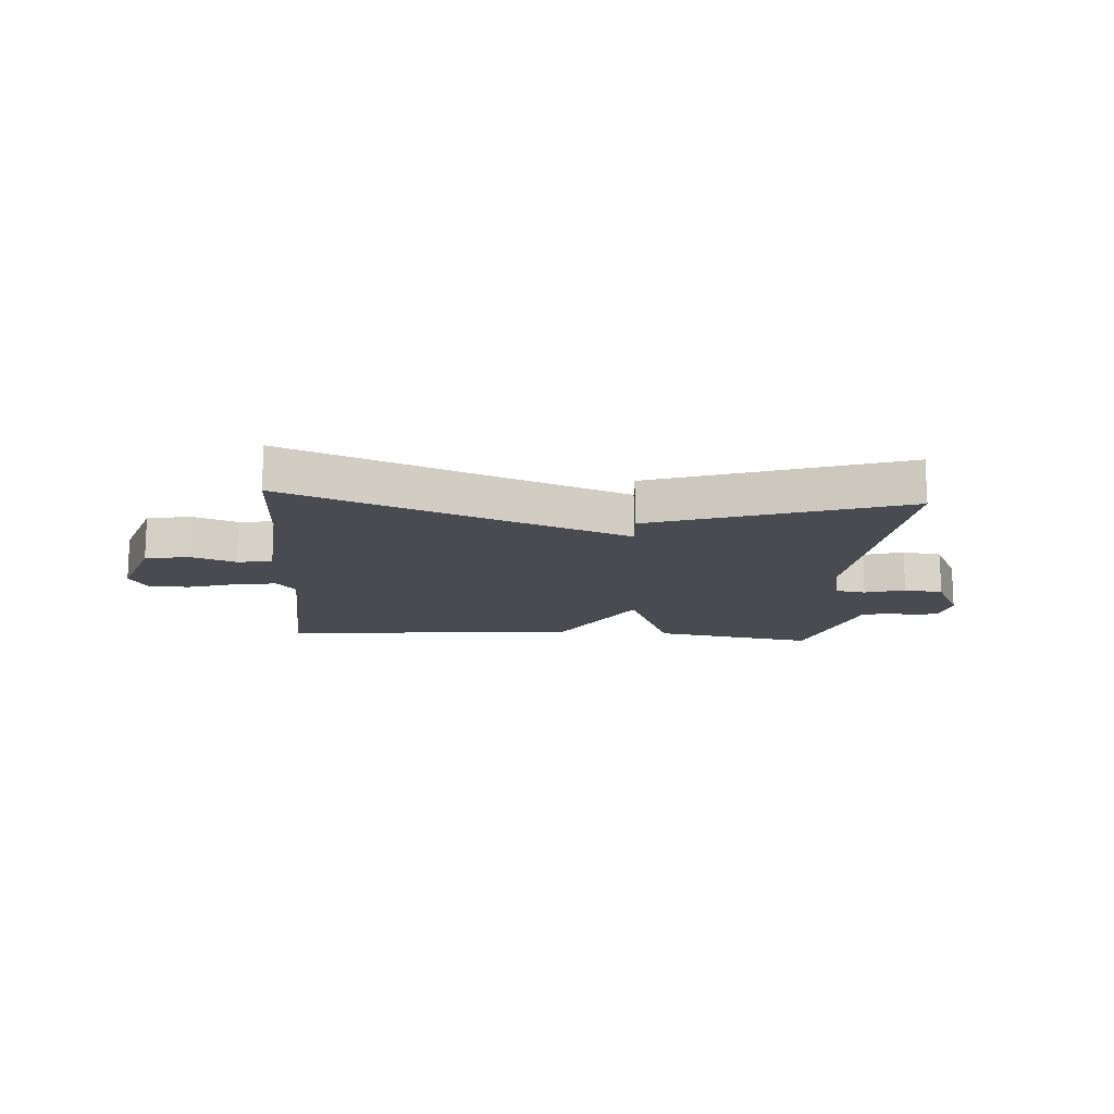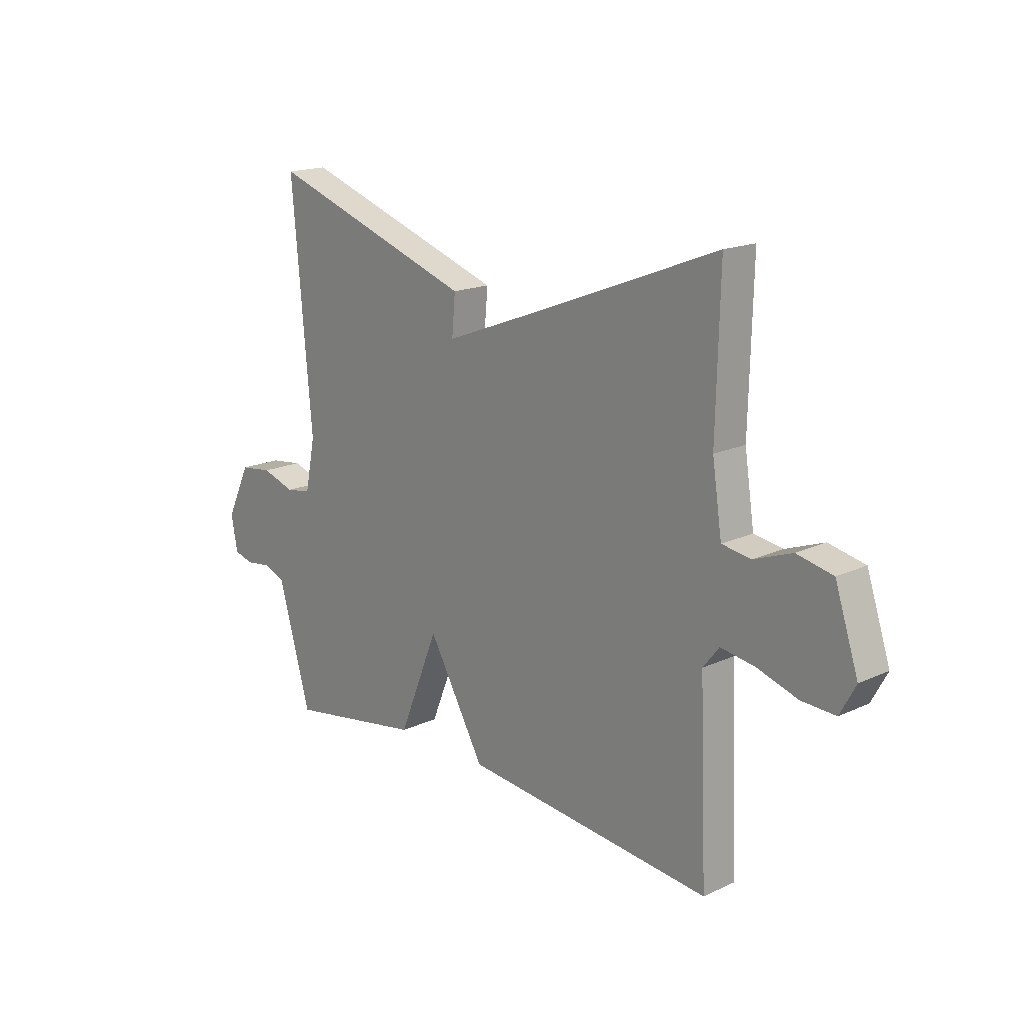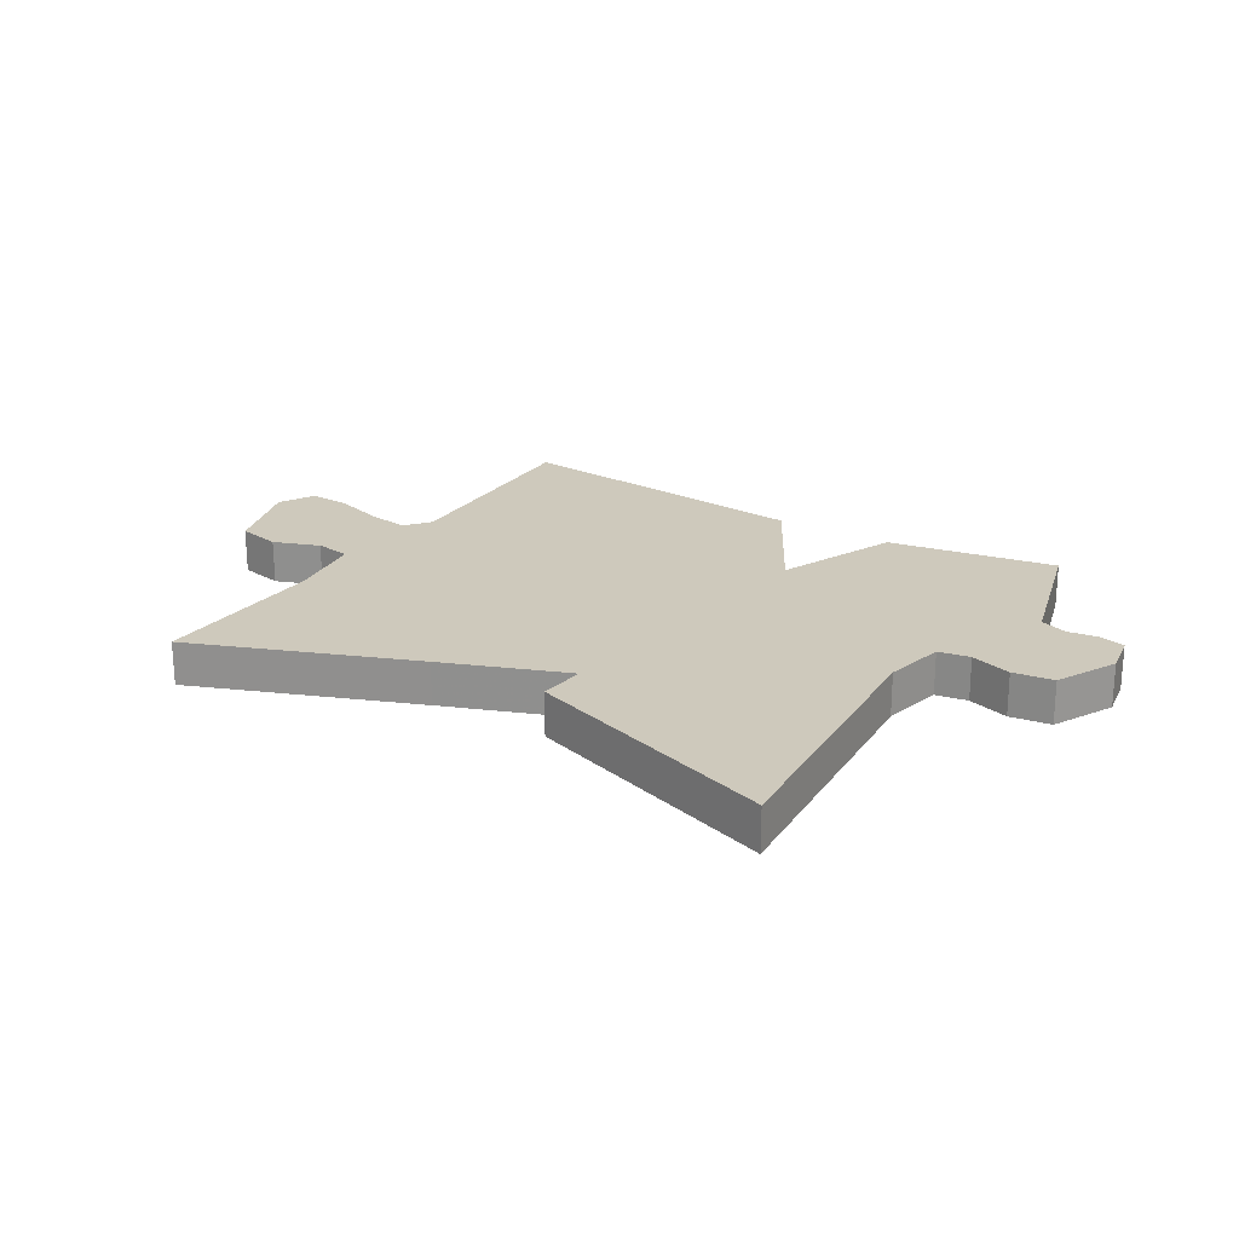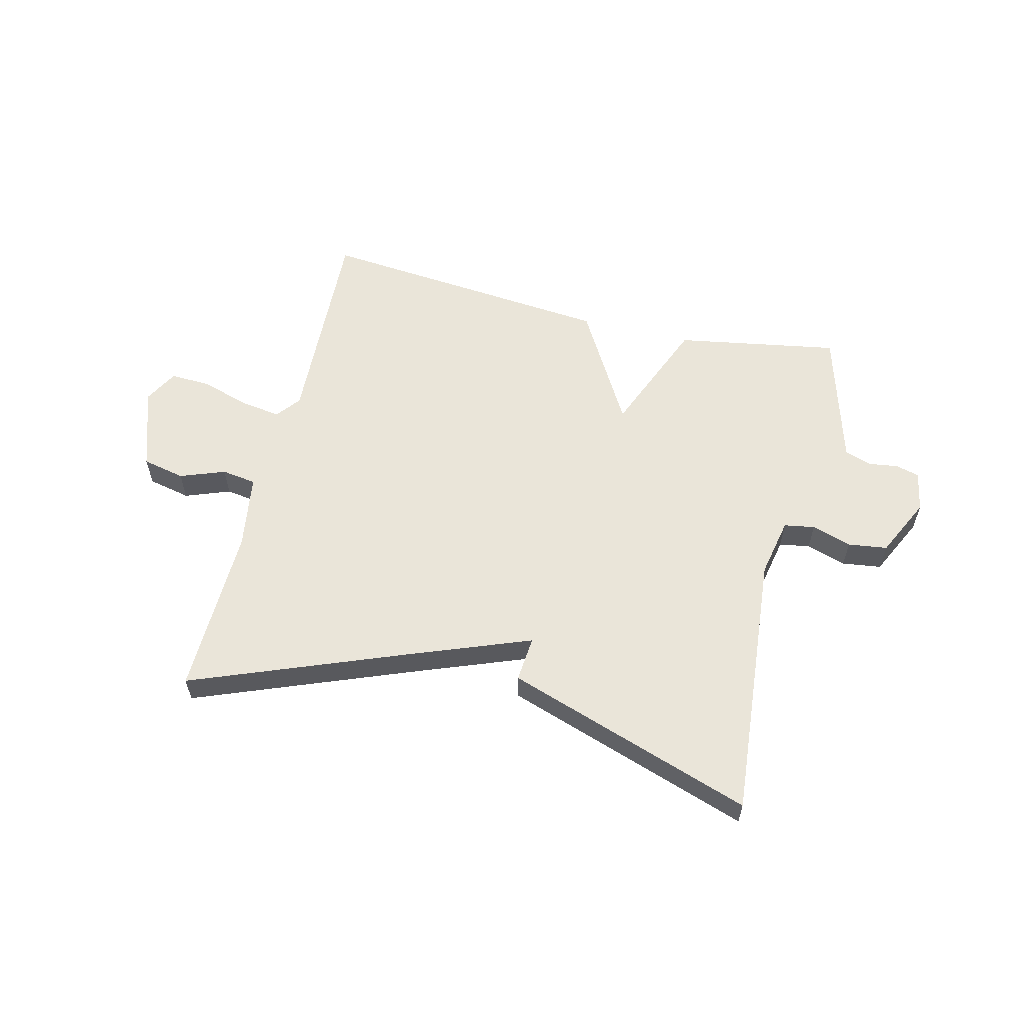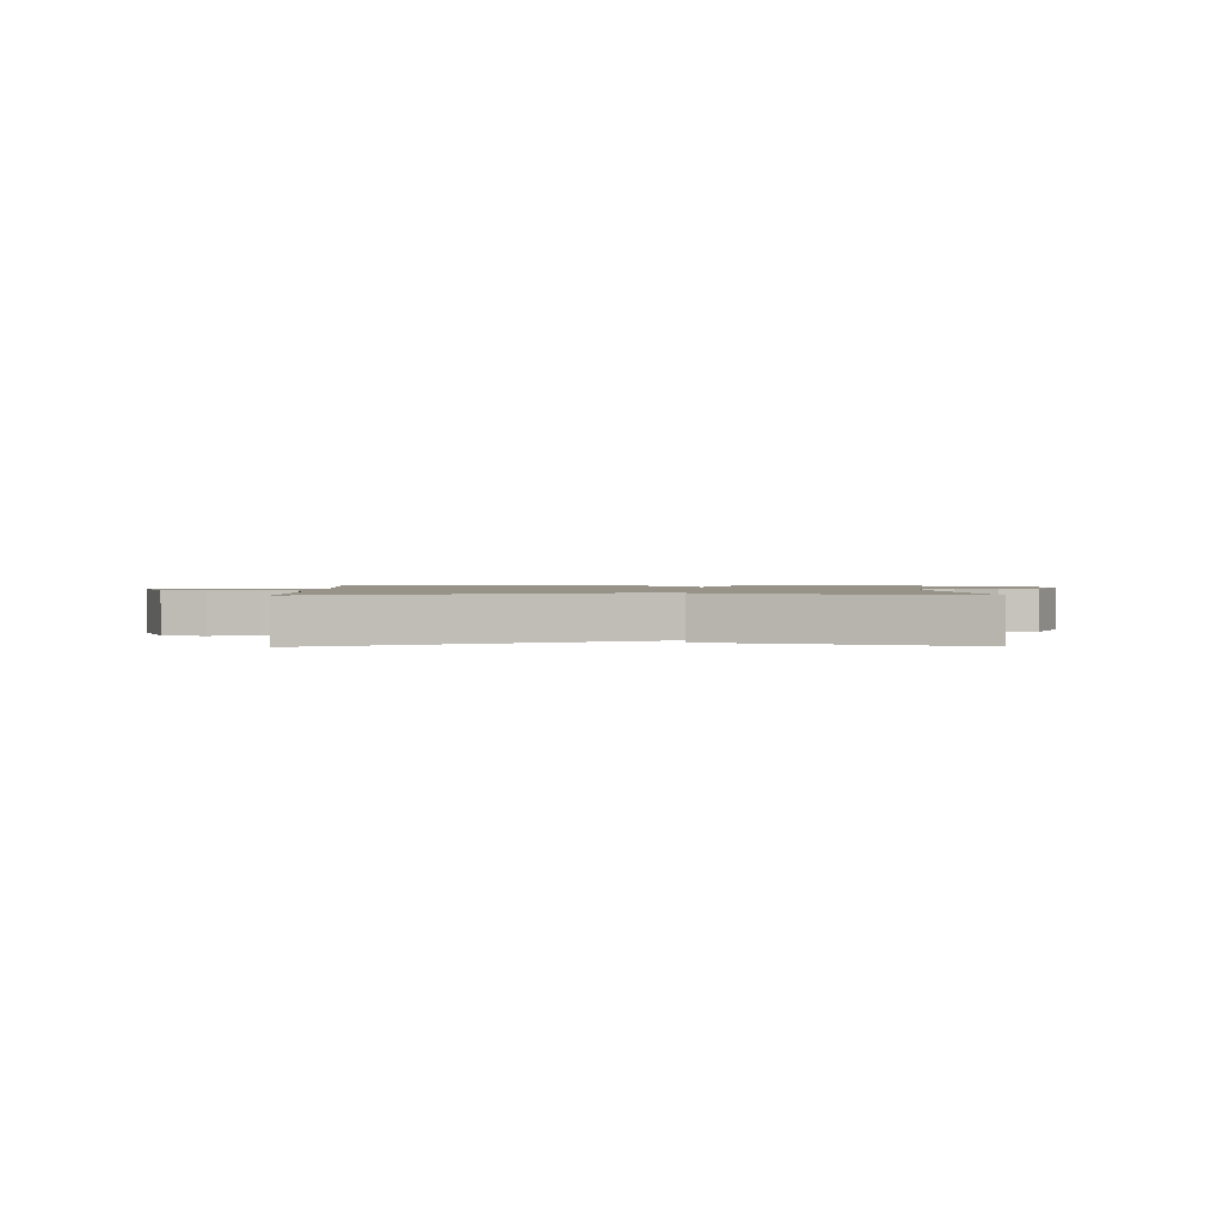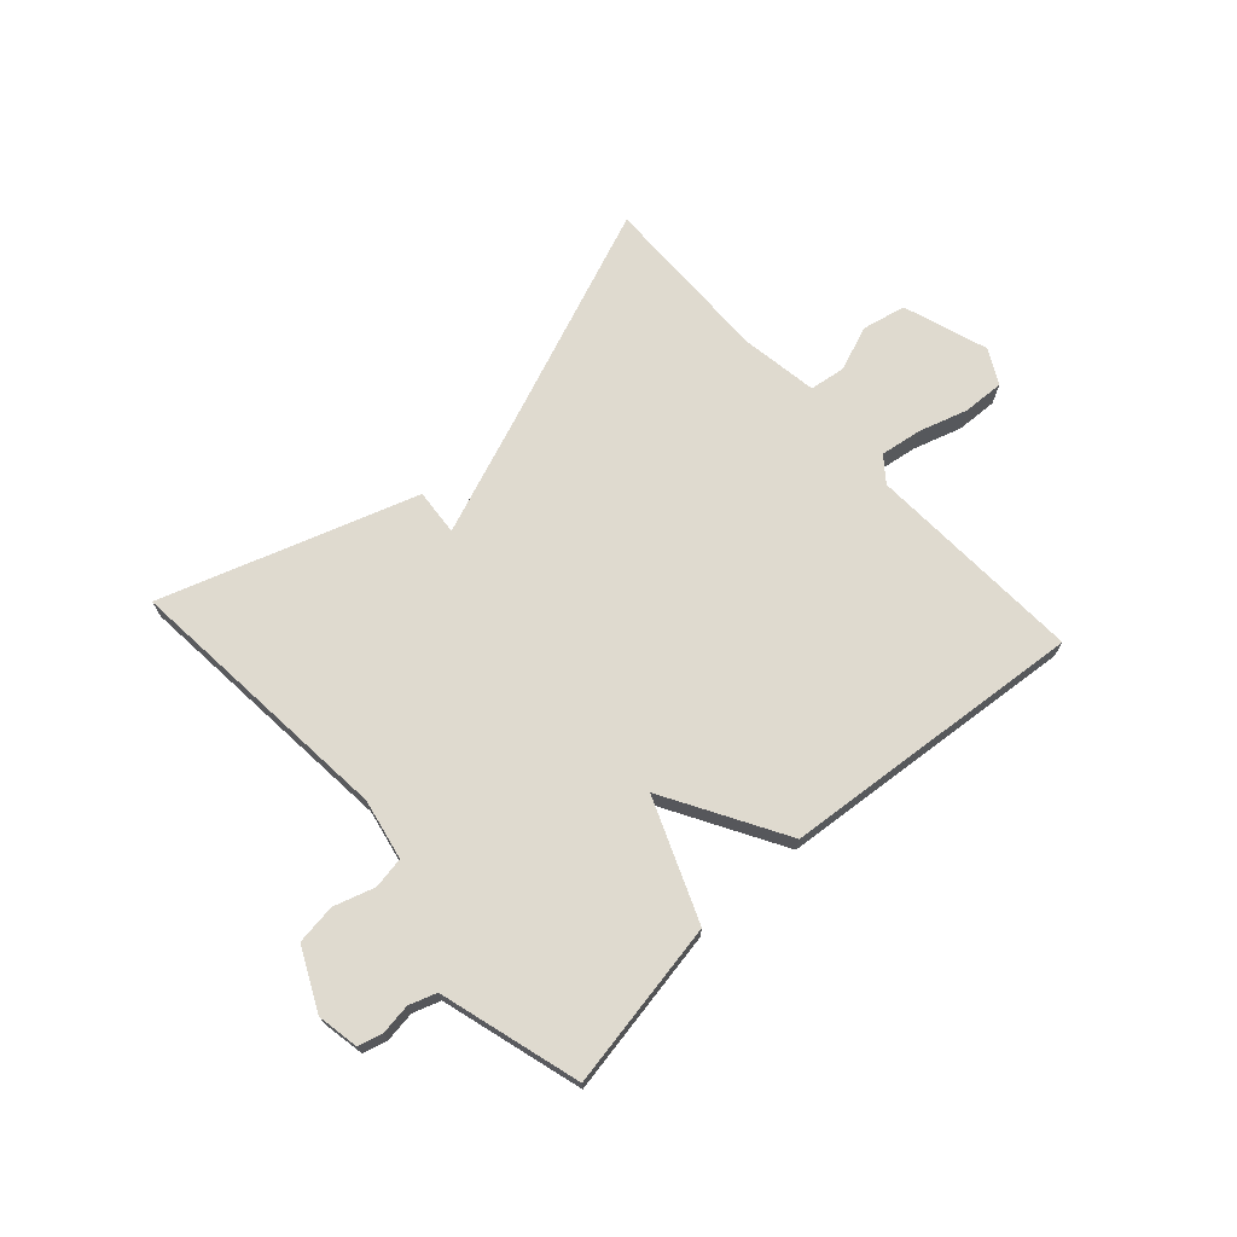
<metadata>
{"format":"obj","ext":"obj","renderer":"f3d","projection":"perspective","resolution":1024,"background":"white","views":[{"elev":-14.4,"azim":-4.1,"up":"+Y"},{"elev":17.4,"azim":-132.4,"up":"+Z"},{"elev":22.4,"azim":32.1,"up":"+Y"},{"elev":58.2,"azim":13.7,"up":"+Y"},{"elev":1.5,"azim":-1.3,"up":"+Y"},{"elev":70.7,"azim":137.7,"up":"+Y"}]}
</metadata>
<code>
v -0.5 0.07 -0.5
v -0.484 0.07 -0.129
v -0.517 0.07 -0.087
v -0.588 0.07 -0.098
v -0.671 0.07 -0.124
v -0.741 0.07 -0.127
v -0.773 0.07 -0.068
v -0.725 0.07 0.076
v -0.651 0.07 0.092
v -0.573 0.07 0.063
v -0.513 0.07 0.072
v -0.493 0.07 0.203
v -0.5 0.07 0.5
v -0.129 0.07 0.355
v 0.078 0.07 0.276
v 0.071 0.07 0.355
v 0.5 0.07 0.5
v 0.459 0.07 0.032
v 0.48 0.07 -0.071
v 0.533 0.07 -0.08
v 0.602 0.07 -0.058
v 0.67 0.07 -0.067
v 0.72 0.07 -0.17
v 0.707 0.07 -0.241
v 0.666 0.07 -0.252
v 0.614 0.07 -0.245
v 0.568 0.07 -0.261
v 0.545 0.07 -0.342
v 0.5 0.07 -0.5
v 0.217 0.07 -0.451
v 0.134 0.07 -0.247
v 0.017 0.07 -0.451
v -0.5 0 -0.5
v -0.484 0 -0.129
v -0.517 0 -0.087
v -0.588 0 -0.098
v -0.671 0 -0.124
v -0.741 0 -0.127
v -0.773 0 -0.068
v -0.725 0 0.076
v -0.651 0 0.092
v -0.573 0 0.063
v -0.513 0 0.072
v -0.493 0 0.203
v -0.5 0 0.5
v -0.129 0 0.355
v 0.078 0 0.276
v 0.071 0 0.355
v 0.5 0 0.5
v 0.459 0 0.032
v 0.48 0 -0.071
v 0.533 0 -0.08
v 0.602 0 -0.058
v 0.67 0 -0.067
v 0.72 0 -0.17
v 0.707 0 -0.241
v 0.666 0 -0.252
v 0.614 0 -0.245
v 0.568 0 -0.261
v 0.545 0 -0.342
v 0.5 0 -0.5
v 0.217 0 -0.451
v 0.134 0 -0.247
v 0.017 0 -0.451
f 31 32 1 2
f 29 30 31
f 28 29 31
f 27 28 31
f 31 2 3
f 27 31 3
f 26 27 3
f 24 25 26
f 23 24 26
f 22 23 26
f 21 22 26
f 20 21 26
f 19 20 26 3
f 18 19 3
f 15 16 17 18
f 14 15 18 3
f 12 13 14
f 11 12 14 3
f 10 11 3 4
f 8 9 10
f 7 8 10
f 6 7 10
f 5 6 10
f 4 5 10
f 34 33 64 63
f 63 62 61
f 63 61 60
f 63 60 59
f 35 34 63
f 35 63 59
f 35 59 58
f 58 57 56
f 58 56 55
f 58 55 54
f 58 54 53
f 58 53 52
f 35 58 52 51
f 35 51 50
f 50 49 48 47
f 35 50 47 46
f 46 45 44
f 35 46 44 43
f 36 35 43 42
f 42 41 40
f 42 40 39
f 42 39 38
f 42 38 37
f 42 37 36
f 1 33 34 2
f 2 34 35 3
f 3 35 36 4
f 4 36 37 5
f 5 37 38 6
f 6 38 39 7
f 7 39 40 8
f 8 40 41 9
f 9 41 42 10
f 10 42 43 11
f 11 43 44 12
f 12 44 45 13
f 13 45 46 14
f 14 46 47 15
f 15 47 48 16
f 16 48 49 17
f 17 49 50 18
f 18 50 51 19
f 19 51 52 20
f 20 52 53 21
f 21 53 54 22
f 22 54 55 23
f 23 55 56 24
f 24 56 57 25
f 25 57 58 26
f 26 58 59 27
f 27 59 60 28
f 28 60 61 29
f 29 61 62 30
f 30 62 63 31
f 31 63 64 32
f 32 64 33 1

</code>
